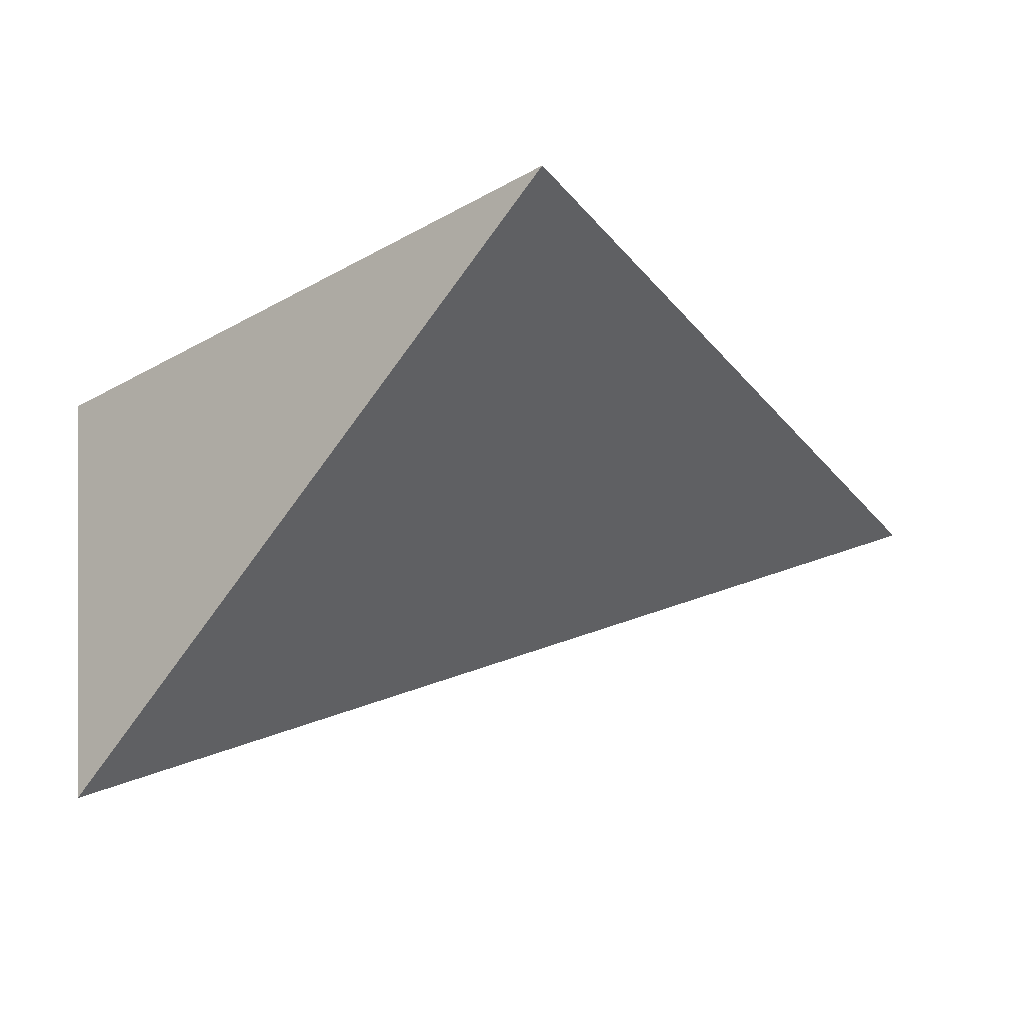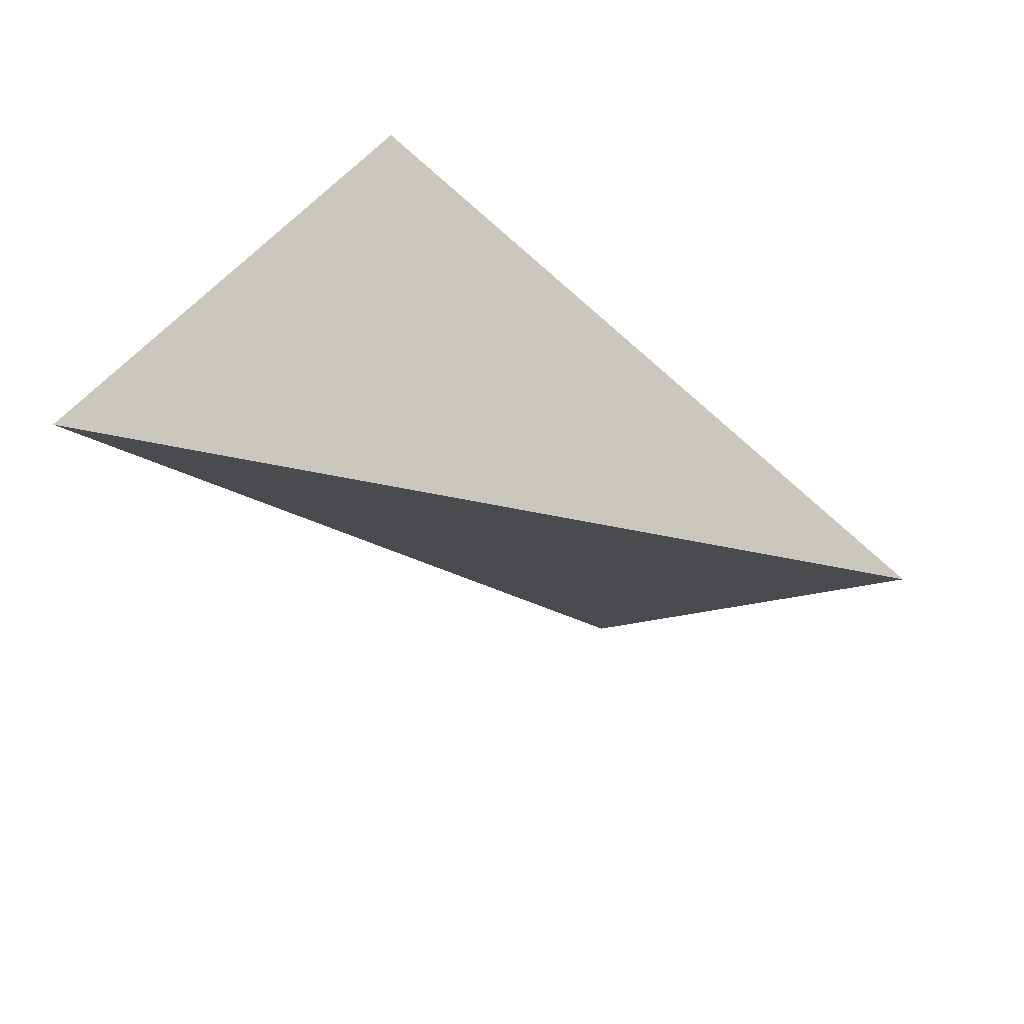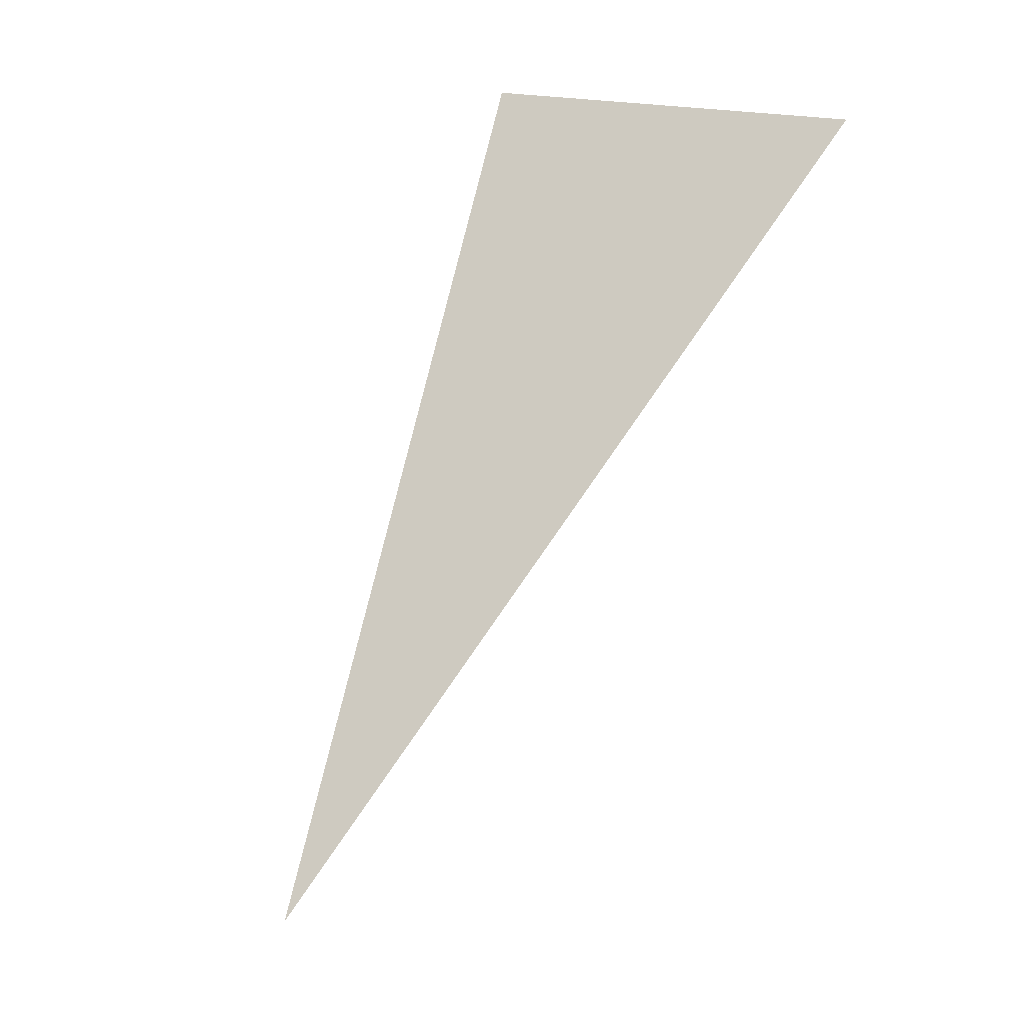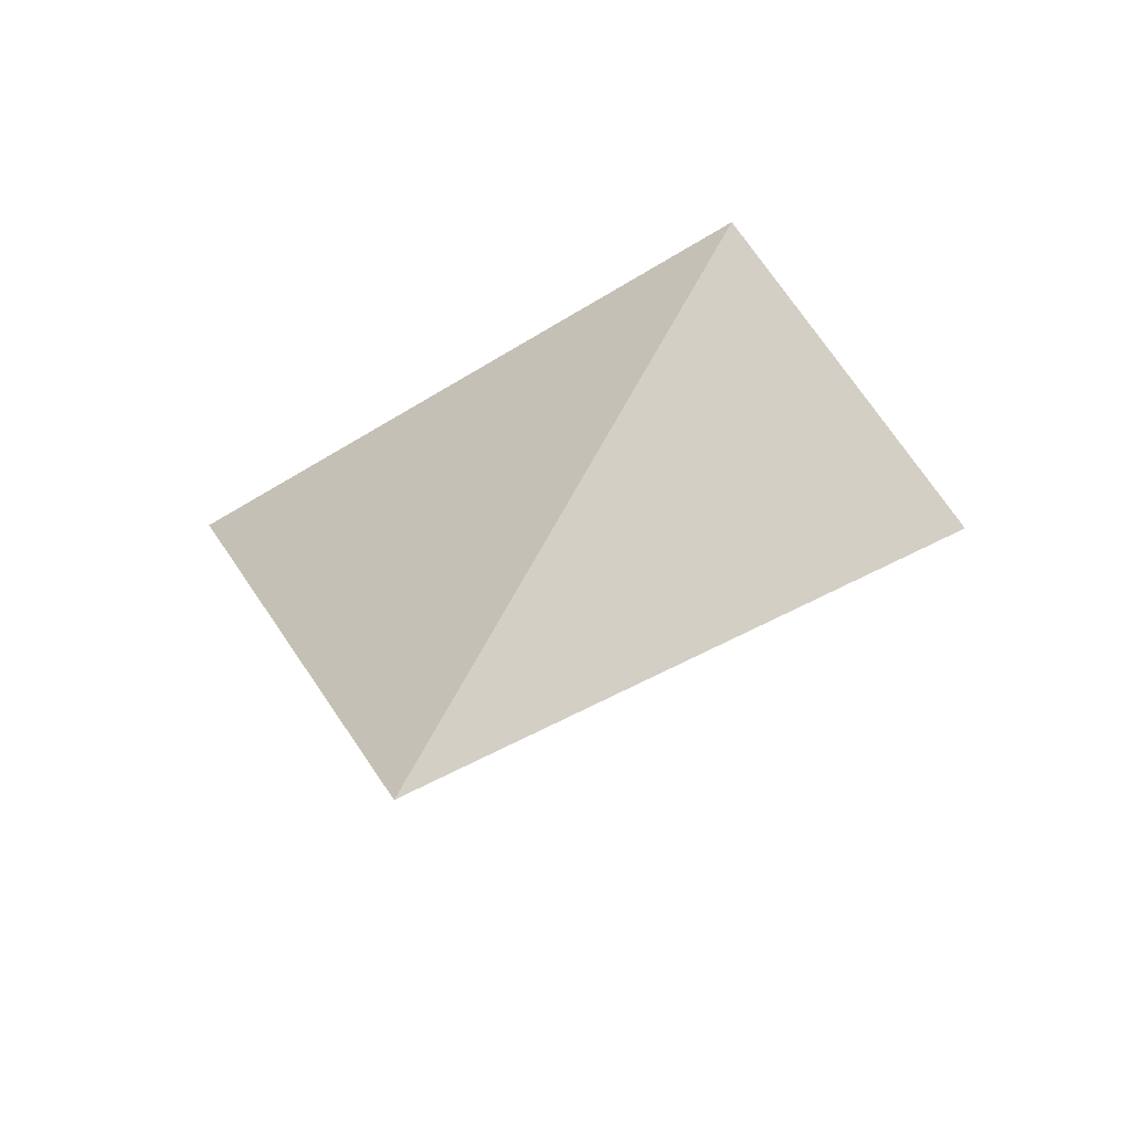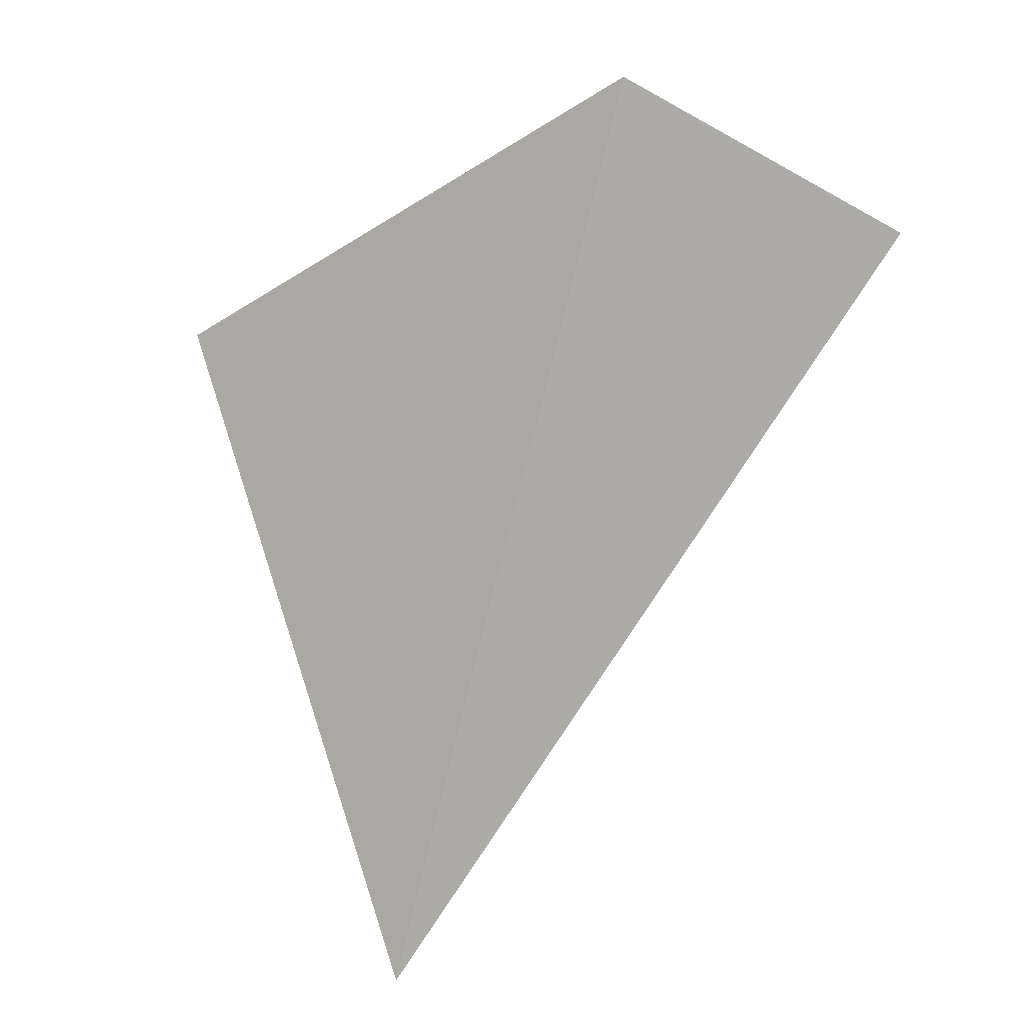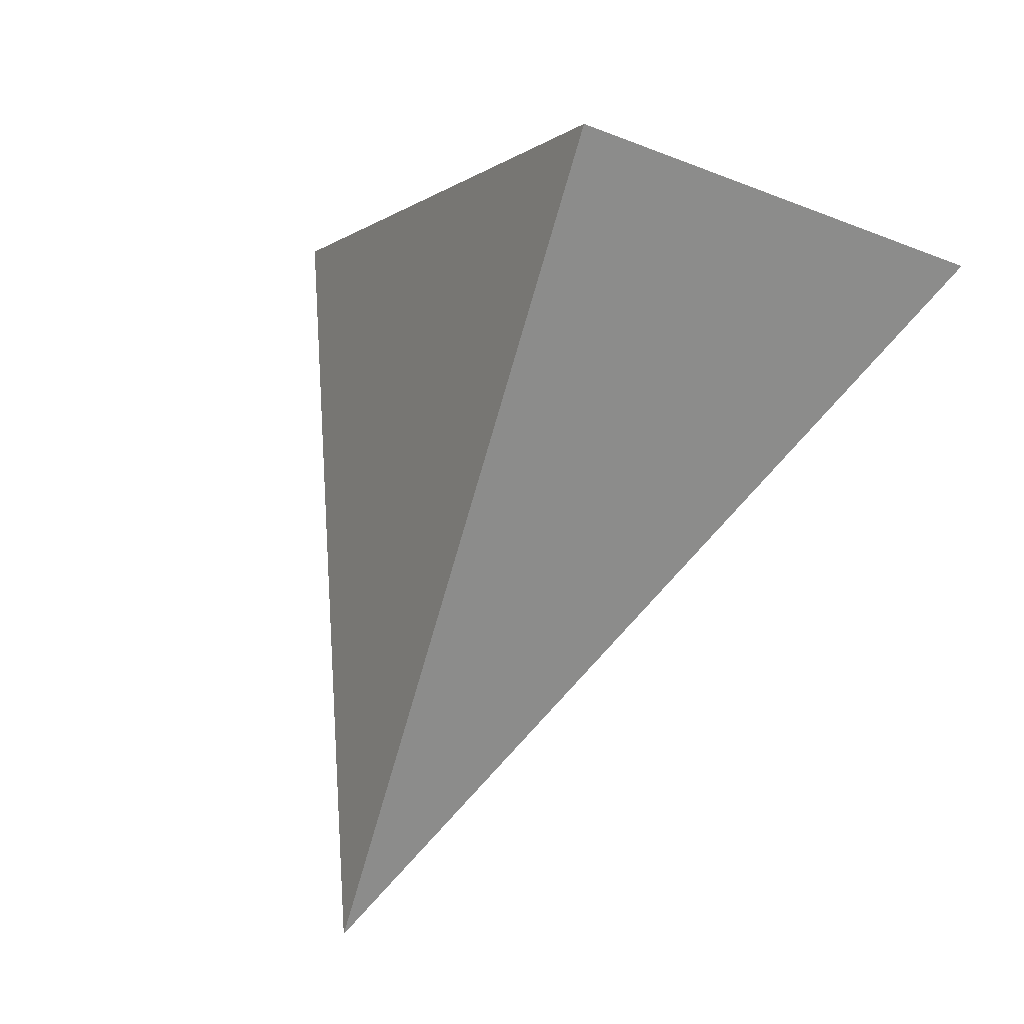
<metadata>
{"format":"obj","ext":"obj","renderer":"f3d","projection":"perspective","resolution":1024,"background":"white","views":[{"elev":-63.7,"azim":-117.0,"up":"+Z"},{"elev":49.7,"azim":-171.2,"up":"+Y"},{"elev":-28.5,"azim":68.2,"up":"+Y"},{"elev":47.1,"azim":6.5,"up":"+Z"},{"elev":8.1,"azim":10.0,"up":"+Y"},{"elev":24.0,"azim":34.5,"up":"+Y"}]}
</metadata>
<code>
v 1.368 2.255 0.5745
v 1.699 2.766 0.2935
v 1.151 2.684 0.317
v 1.51 2.876 0.4763
f 2 1 3
f 3 1 4
f 4 1 2
f 4 2 3

</code>
